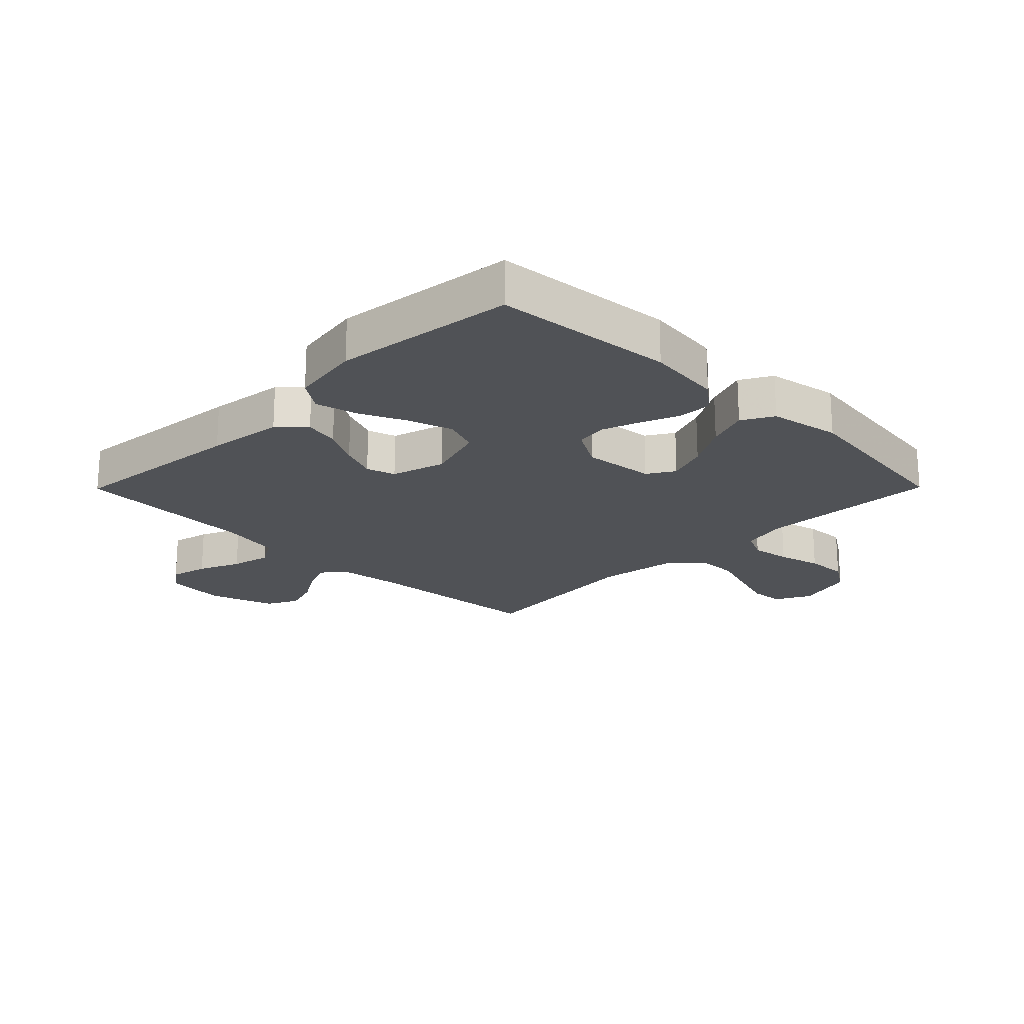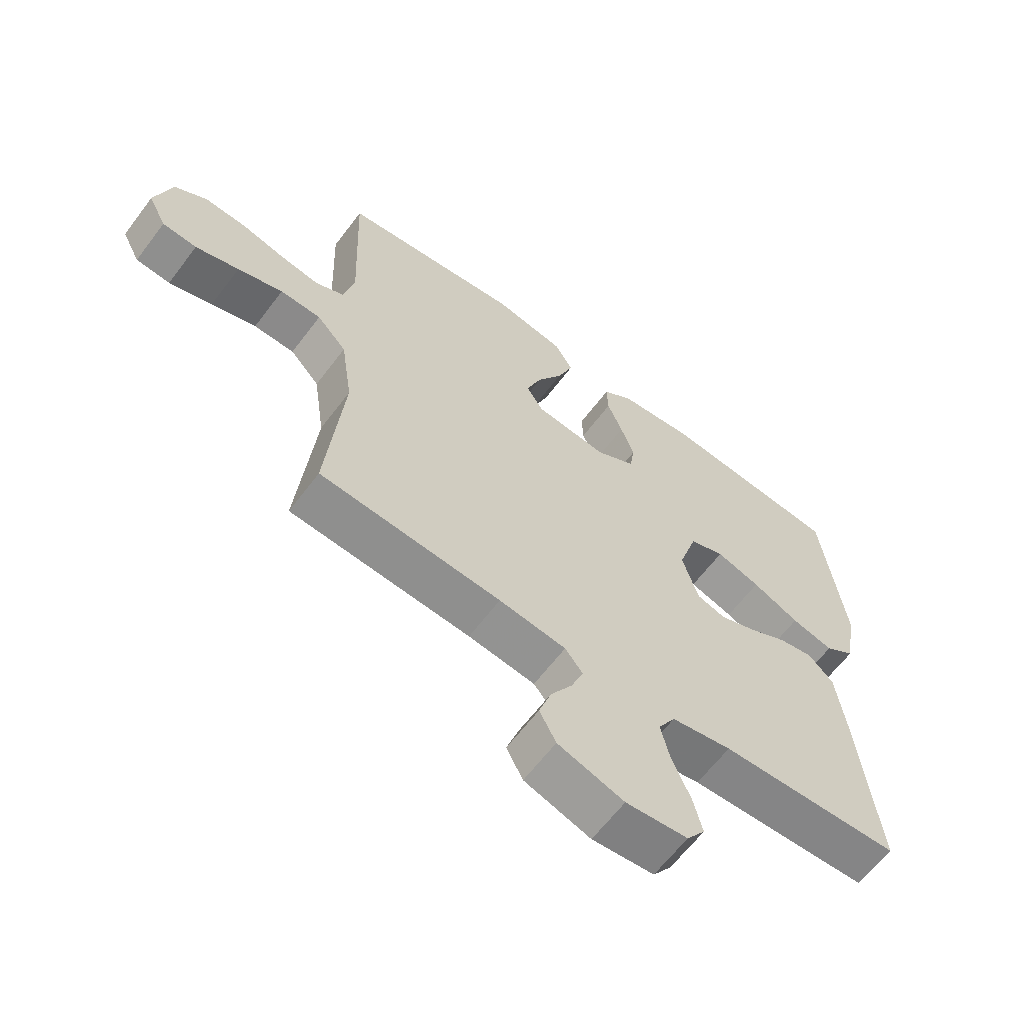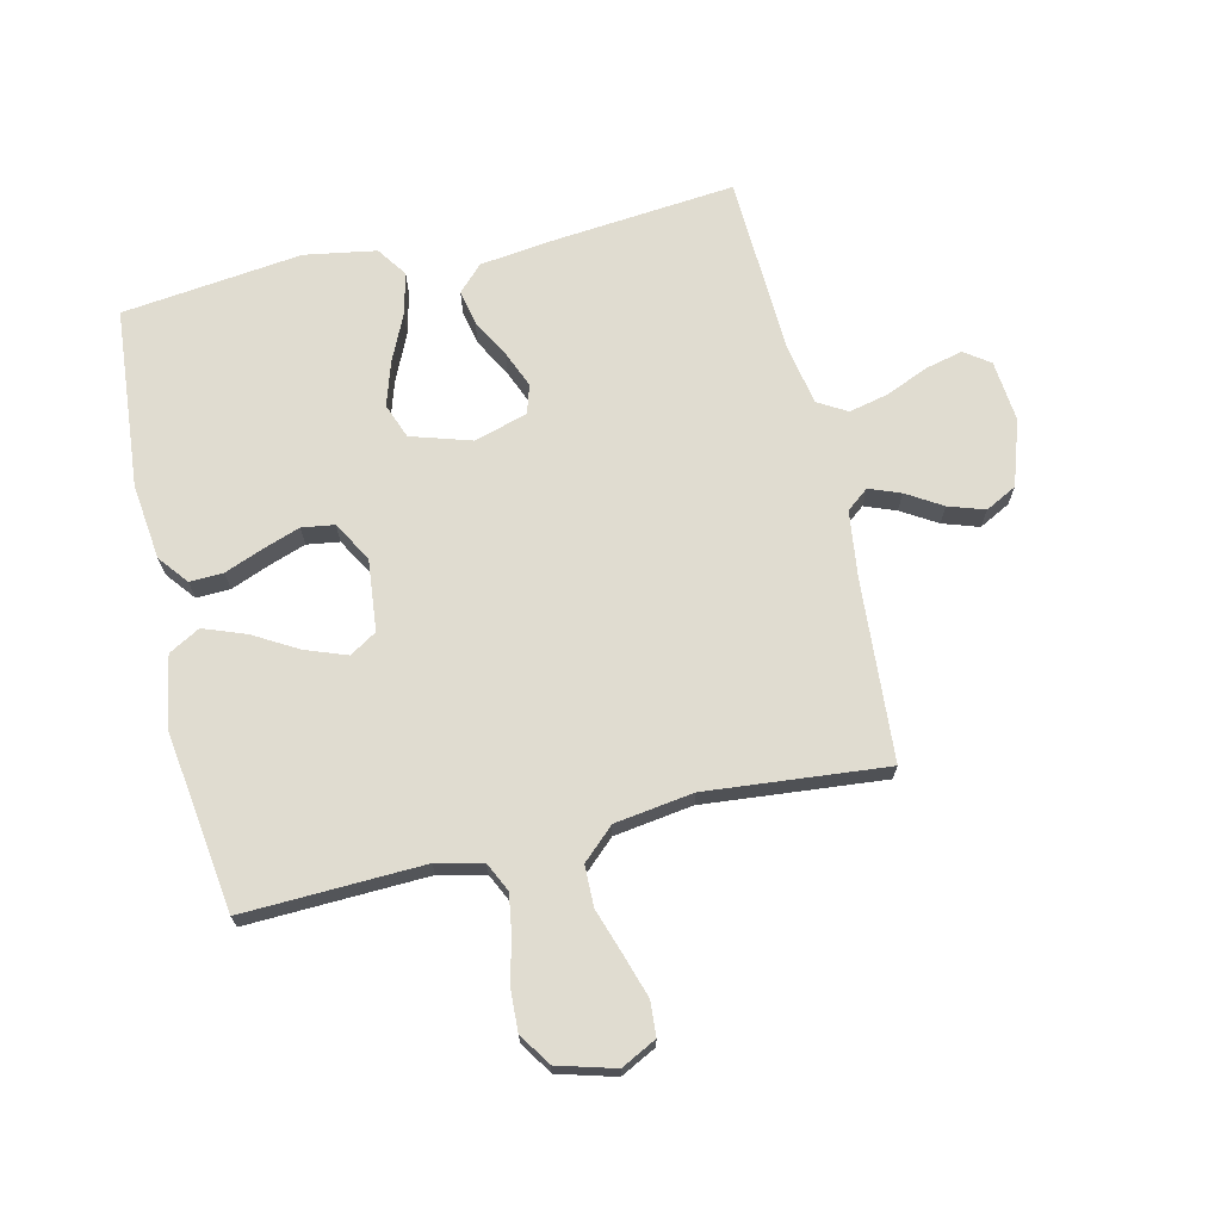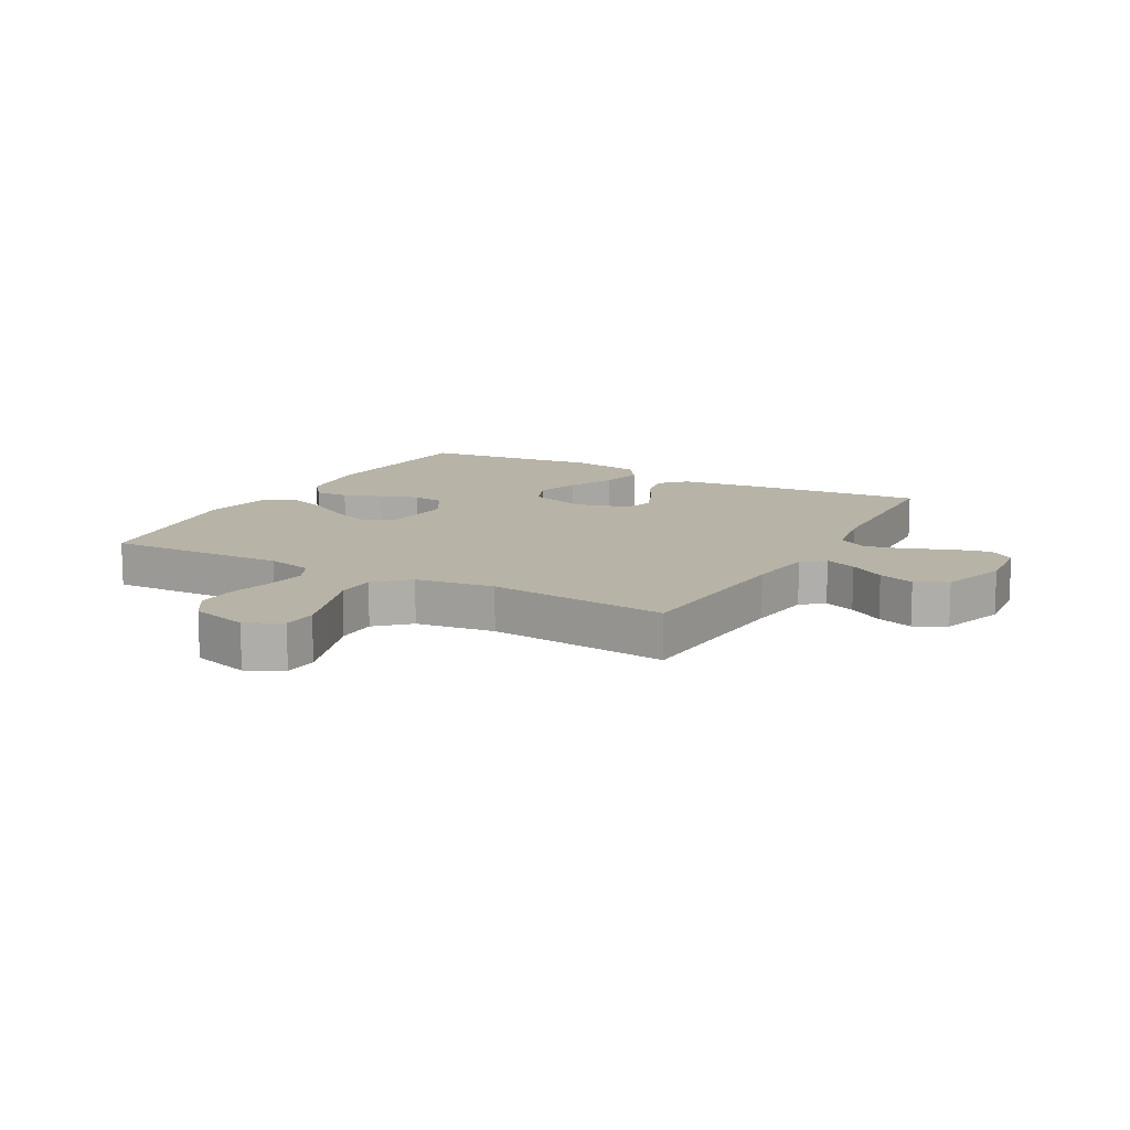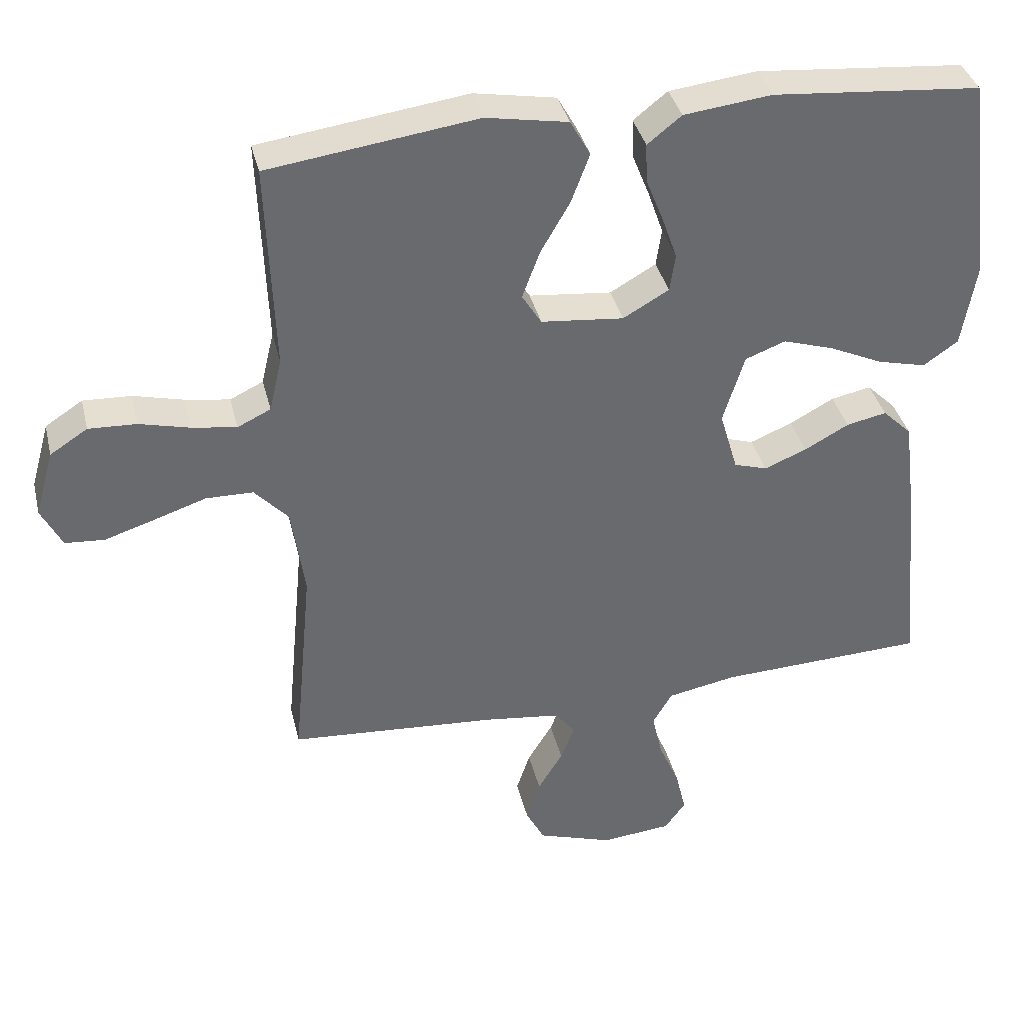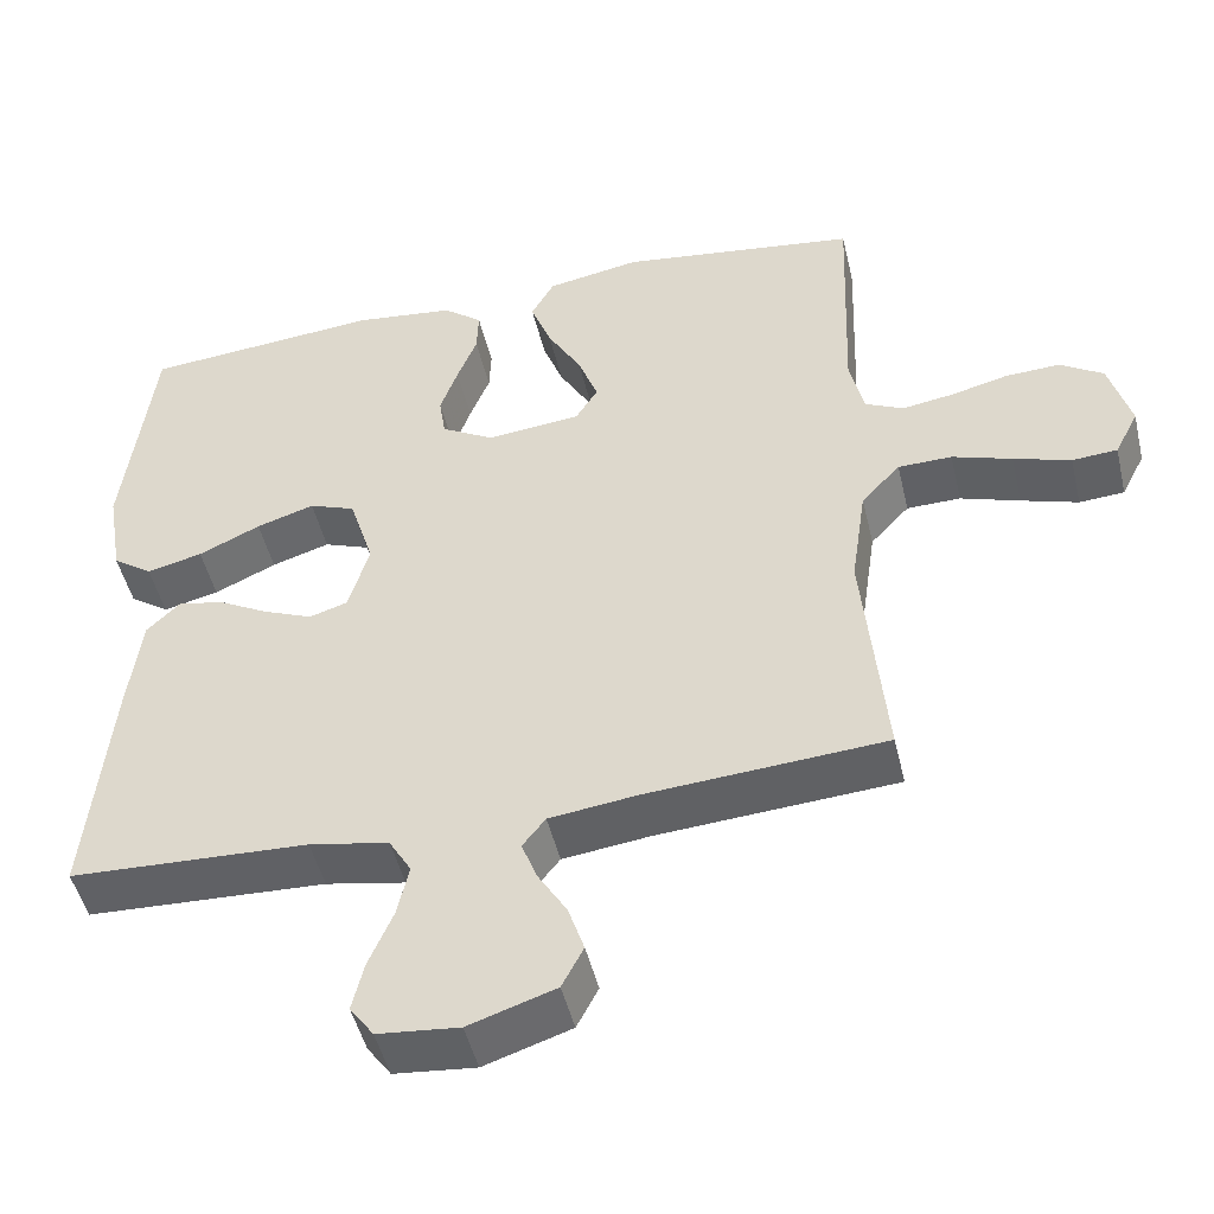
<metadata>
{"format":"obj","ext":"obj","renderer":"f3d","projection":"perspective","resolution":1024,"background":"white","views":[{"elev":-20.6,"azim":-44.7,"up":"+Y"},{"elev":-63.2,"azim":143.0,"up":"+Z"},{"elev":69.7,"azim":76.9,"up":"+Y"},{"elev":12.6,"azim":119.0,"up":"+Y"},{"elev":37.3,"azim":166.7,"up":"+Z"},{"elev":-48.2,"azim":13.2,"up":"+Z"}]}
</metadata>
<code>
v 0.5 0.07 0.5
v 0.489 0.07 0.2
v 0.507 0.07 0.123
v 0.555 0.07 0.1
v 0.62 0.07 0.11
v 0.692 0.07 0.128
v 0.761 0.07 0.131
v 0.815 0.07 0.096
v 0.842 0.07 0
v 0.812 0.07 -0.059
v 0.755 0.07 -0.063
v 0.683 0.07 -0.04
v 0.608 0.07 -0.015
v 0.54 0.07 -0.016
v 0.491 0.07 -0.069
v 0.472 0.07 -0.2
v 0.5 0.07 -0.5
v 0.2 0.07 -0.521
v 0.089 0.07 -0.535
v 0.06 0.07 -0.572
v 0.08 0.07 -0.624
v 0.116 0.07 -0.683
v 0.136 0.07 -0.743
v 0.109 0.07 -0.795
v 0 0.07 -0.831
v -0.102 0.07 -0.821
v -0.132 0.07 -0.779
v -0.117 0.07 -0.716
v -0.087 0.07 -0.646
v -0.072 0.07 -0.58
v -0.1 0.07 -0.532
v -0.2 0.07 -0.513
v -0.5 0.07 -0.5
v -0.471 0.07 -0.2
v -0.455 0.07 -0.073
v -0.413 0.07 -0.032
v -0.355 0.07 -0.044
v -0.291 0.07 -0.079
v -0.23 0.07 -0.104
v -0.182 0.07 -0.089
v -0.156 0.07 0
v -0.187 0.07 0.1
v -0.245 0.07 0.122
v -0.318 0.07 0.099
v -0.396 0.07 0.063
v -0.466 0.07 0.046
v -0.516 0.07 0.081
v -0.536 0.07 0.2
v -0.5 0.07 0.5
v -0.2 0.07 0.526
v -0.074 0.07 0.511
v -0.025 0.07 0.472
v -0.027 0.07 0.416
v -0.052 0.07 0.353
v -0.074 0.07 0.29
v -0.066 0.07 0.236
v 0 0.07 0.198
v 0.119 0.07 0.21
v 0.147 0.07 0.255
v 0.122 0.07 0.323
v 0.079 0.07 0.398
v 0.053 0.07 0.468
v 0.082 0.07 0.52
v 0.2 0.07 0.541
v 0.5 0 0.5
v 0.489 0 0.2
v 0.507 0 0.123
v 0.555 0 0.1
v 0.62 0 0.11
v 0.692 0 0.128
v 0.761 0 0.131
v 0.815 0 0.096
v 0.842 0 0
v 0.812 0 -0.059
v 0.755 0 -0.063
v 0.683 0 -0.04
v 0.608 0 -0.015
v 0.54 0 -0.016
v 0.491 0 -0.069
v 0.472 0 -0.2
v 0.5 0 -0.5
v 0.2 0 -0.521
v 0.089 0 -0.535
v 0.06 0 -0.572
v 0.08 0 -0.624
v 0.116 0 -0.683
v 0.136 0 -0.743
v 0.109 0 -0.795
v 0 0 -0.831
v -0.102 0 -0.821
v -0.132 0 -0.779
v -0.117 0 -0.716
v -0.087 0 -0.646
v -0.072 0 -0.58
v -0.1 0 -0.532
v -0.2 0 -0.513
v -0.5 0 -0.5
v -0.471 0 -0.2
v -0.455 0 -0.073
v -0.413 0 -0.032
v -0.355 0 -0.044
v -0.291 0 -0.079
v -0.23 0 -0.104
v -0.182 0 -0.089
v -0.156 0 0
v -0.187 0 0.1
v -0.245 0 0.122
v -0.318 0 0.099
v -0.396 0 0.063
v -0.466 0 0.046
v -0.516 0 0.081
v -0.536 0 0.2
v -0.5 0 0.5
v -0.2 0 0.526
v -0.074 0 0.511
v -0.025 0 0.472
v -0.027 0 0.416
v -0.052 0 0.353
v -0.074 0 0.29
v -0.066 0 0.236
v 0 0 0.198
v 0.119 0 0.21
v 0.147 0 0.255
v 0.122 0 0.323
v 0.079 0 0.398
v 0.053 0 0.468
v 0.082 0 0.52
v 0.2 0 0.541
f 64 1 2
f 63 64 2
f 62 63 2
f 61 62 2
f 60 61 2
f 59 60 2 3
f 58 59 3 4
f 57 58 4
f 52 53 54
f 51 52 54
f 50 51 54
f 49 50 54
f 48 49 54
f 47 48 54
f 46 47 54
f 45 46 54
f 44 45 54
f 43 44 54 55
f 42 43 55 56
f 36 37 38
f 35 36 38
f 34 35 38
f 33 34 38
f 32 33 38
f 31 32 38 39
f 30 31 39 40
f 27 28 29
f 26 27 29
f 25 26 29
f 24 25 29
f 23 24 29
f 22 23 29
f 21 22 29
f 20 21 29 30
f 30 40 41
f 20 30 41
f 19 20 41
f 16 17 18
f 19 41 42
f 18 19 42
f 16 18 42
f 15 16 42
f 11 12 13
f 10 11 13
f 9 10 13
f 8 9 13
f 7 8 13
f 6 7 13
f 5 6 13
f 4 5 13 14
f 42 56 57
f 15 42 57
f 14 15 57
f 4 14 57
f 66 65 128
f 66 128 127
f 66 127 126
f 66 126 125
f 66 125 124
f 67 66 124 123
f 68 67 123 122
f 68 122 121
f 118 117 116
f 118 116 115
f 118 115 114
f 118 114 113
f 118 113 112
f 118 112 111
f 118 111 110
f 118 110 109
f 118 109 108
f 119 118 108 107
f 120 119 107 106
f 102 101 100
f 102 100 99
f 102 99 98
f 102 98 97
f 102 97 96
f 103 102 96 95
f 104 103 95 94
f 93 92 91
f 93 91 90
f 93 90 89
f 93 89 88
f 93 88 87
f 93 87 86
f 93 86 85
f 94 93 85 84
f 105 104 94
f 105 94 84
f 105 84 83
f 82 81 80
f 106 105 83
f 106 83 82
f 106 82 80
f 106 80 79
f 77 76 75
f 77 75 74
f 77 74 73
f 77 73 72
f 77 72 71
f 77 71 70
f 77 70 69
f 78 77 69 68
f 121 120 106
f 121 106 79
f 121 79 78
f 121 78 68
f 1 65 66 2
f 2 66 67 3
f 3 67 68 4
f 4 68 69 5
f 5 69 70 6
f 6 70 71 7
f 7 71 72 8
f 8 72 73 9
f 9 73 74 10
f 10 74 75 11
f 11 75 76 12
f 12 76 77 13
f 13 77 78 14
f 14 78 79 15
f 15 79 80 16
f 16 80 81 17
f 17 81 82 18
f 18 82 83 19
f 19 83 84 20
f 20 84 85 21
f 21 85 86 22
f 22 86 87 23
f 23 87 88 24
f 24 88 89 25
f 25 89 90 26
f 26 90 91 27
f 27 91 92 28
f 28 92 93 29
f 29 93 94 30
f 30 94 95 31
f 31 95 96 32
f 32 96 97 33
f 33 97 98 34
f 34 98 99 35
f 35 99 100 36
f 36 100 101 37
f 37 101 102 38
f 38 102 103 39
f 39 103 104 40
f 40 104 105 41
f 41 105 106 42
f 42 106 107 43
f 43 107 108 44
f 44 108 109 45
f 45 109 110 46
f 46 110 111 47
f 47 111 112 48
f 48 112 113 49
f 49 113 114 50
f 50 114 115 51
f 51 115 116 52
f 52 116 117 53
f 53 117 118 54
f 54 118 119 55
f 55 119 120 56
f 56 120 121 57
f 57 121 122 58
f 58 122 123 59
f 59 123 124 60
f 60 124 125 61
f 61 125 126 62
f 62 126 127 63
f 63 127 128 64
f 64 128 65 1

</code>
